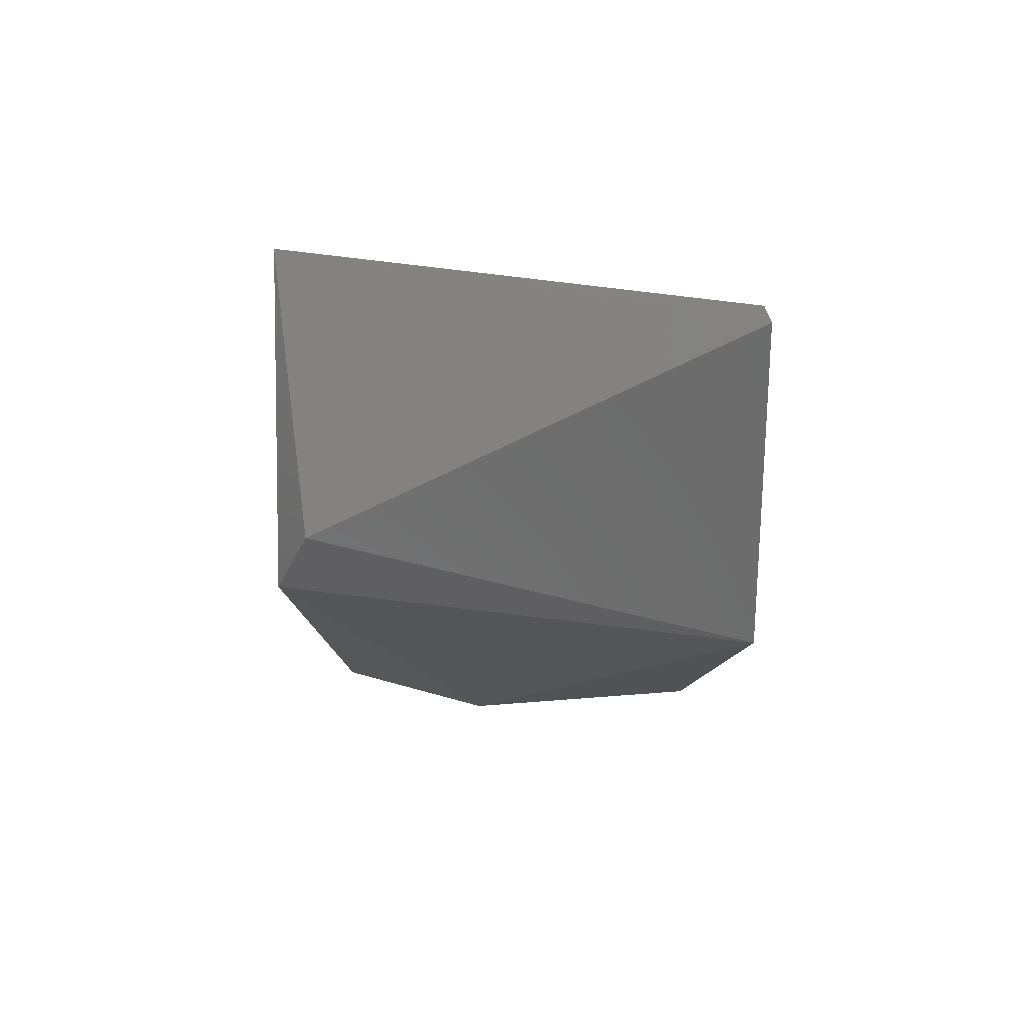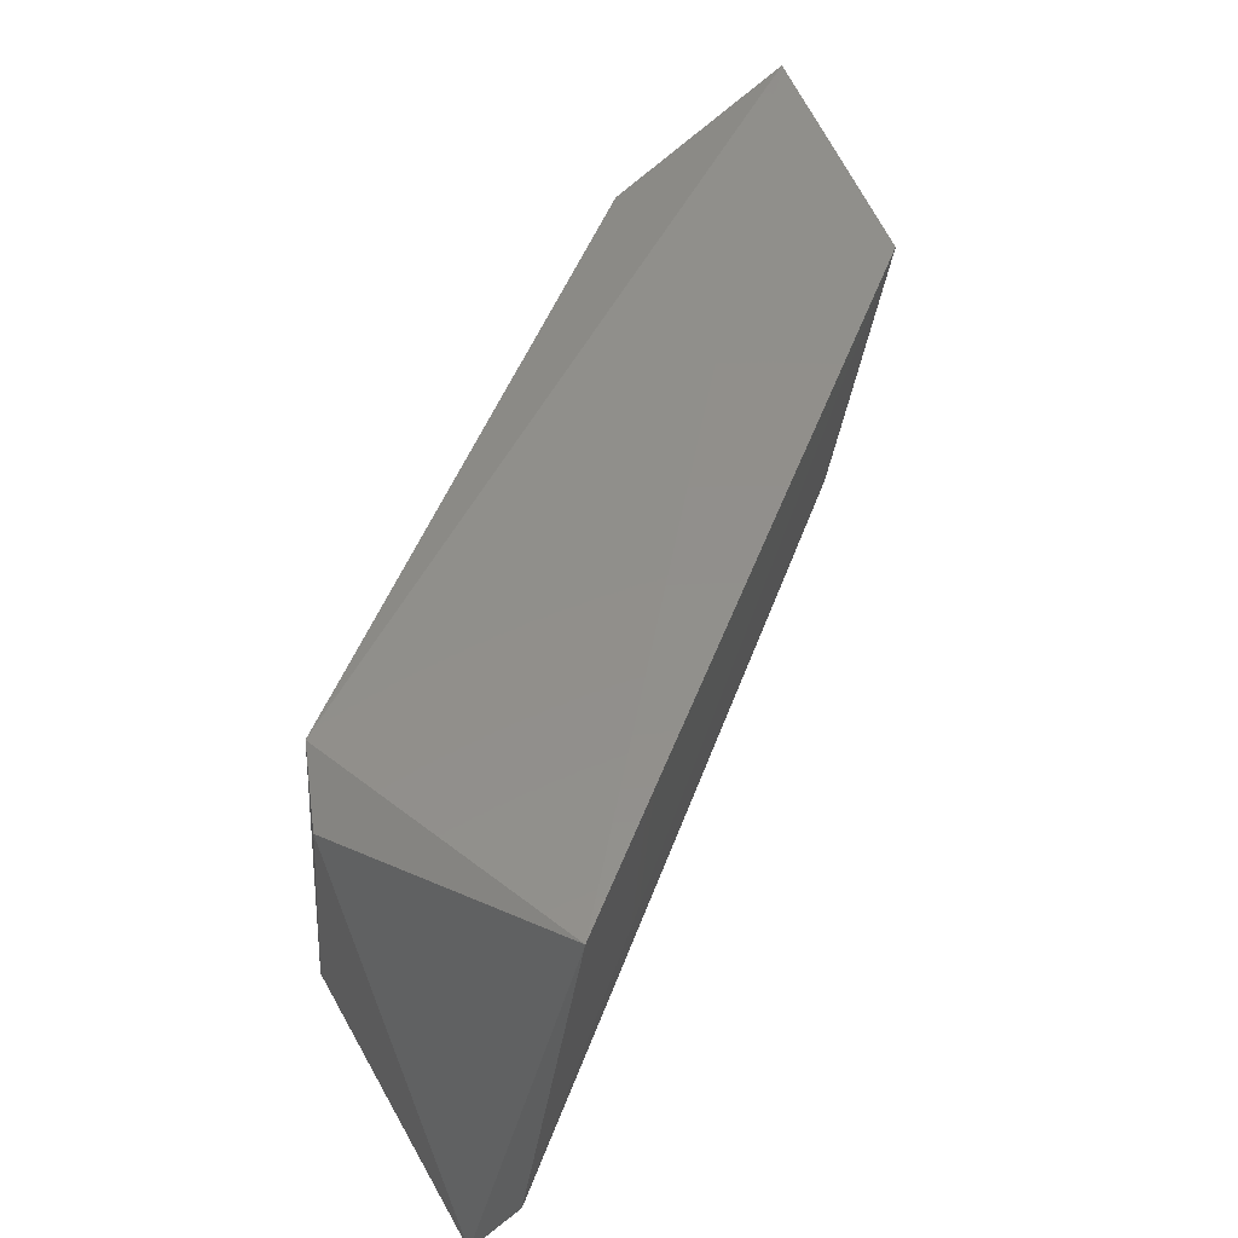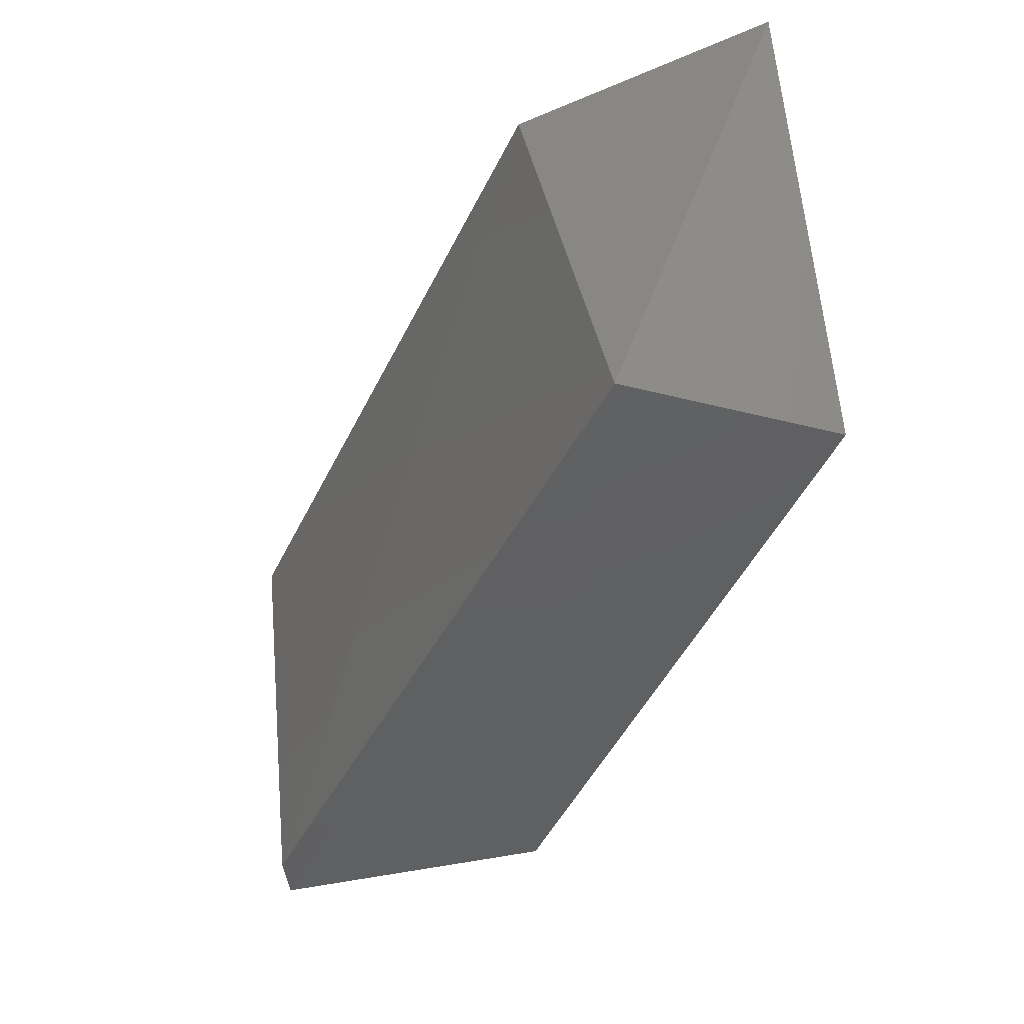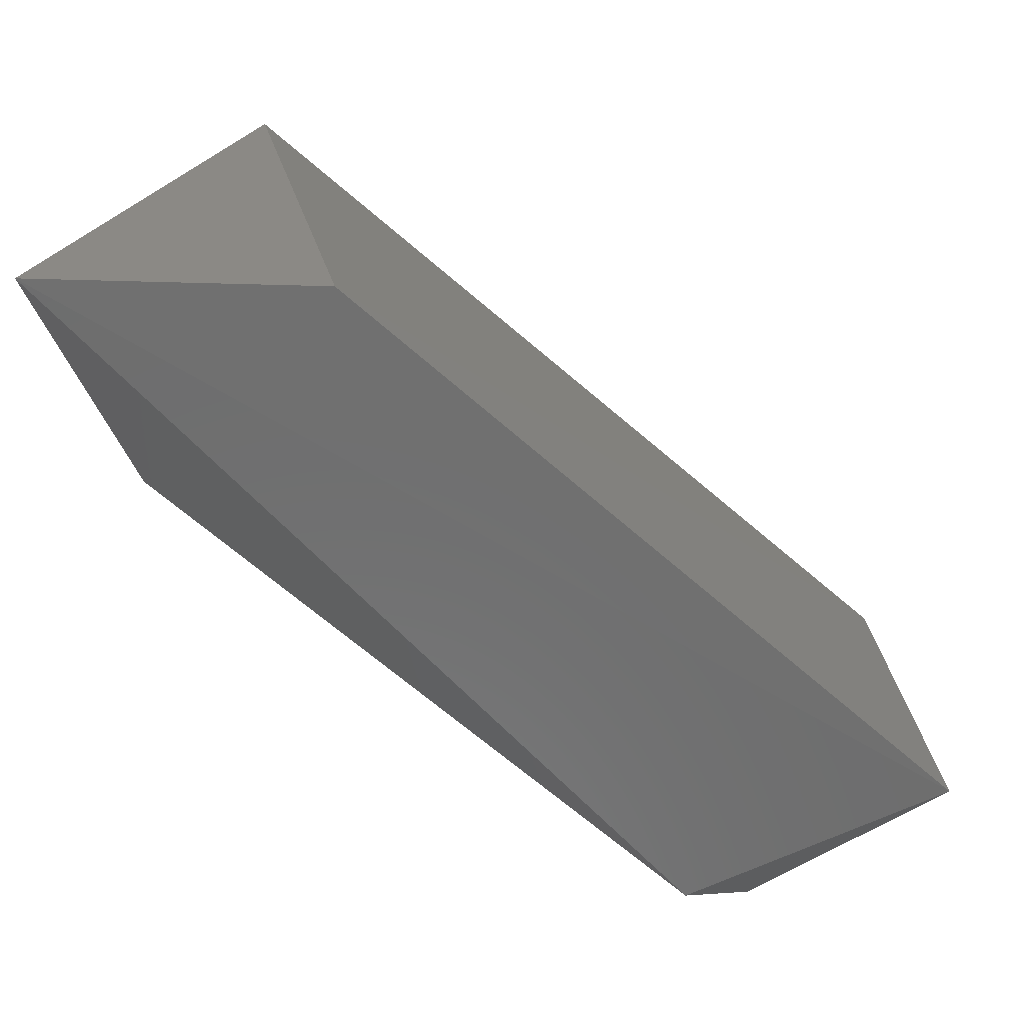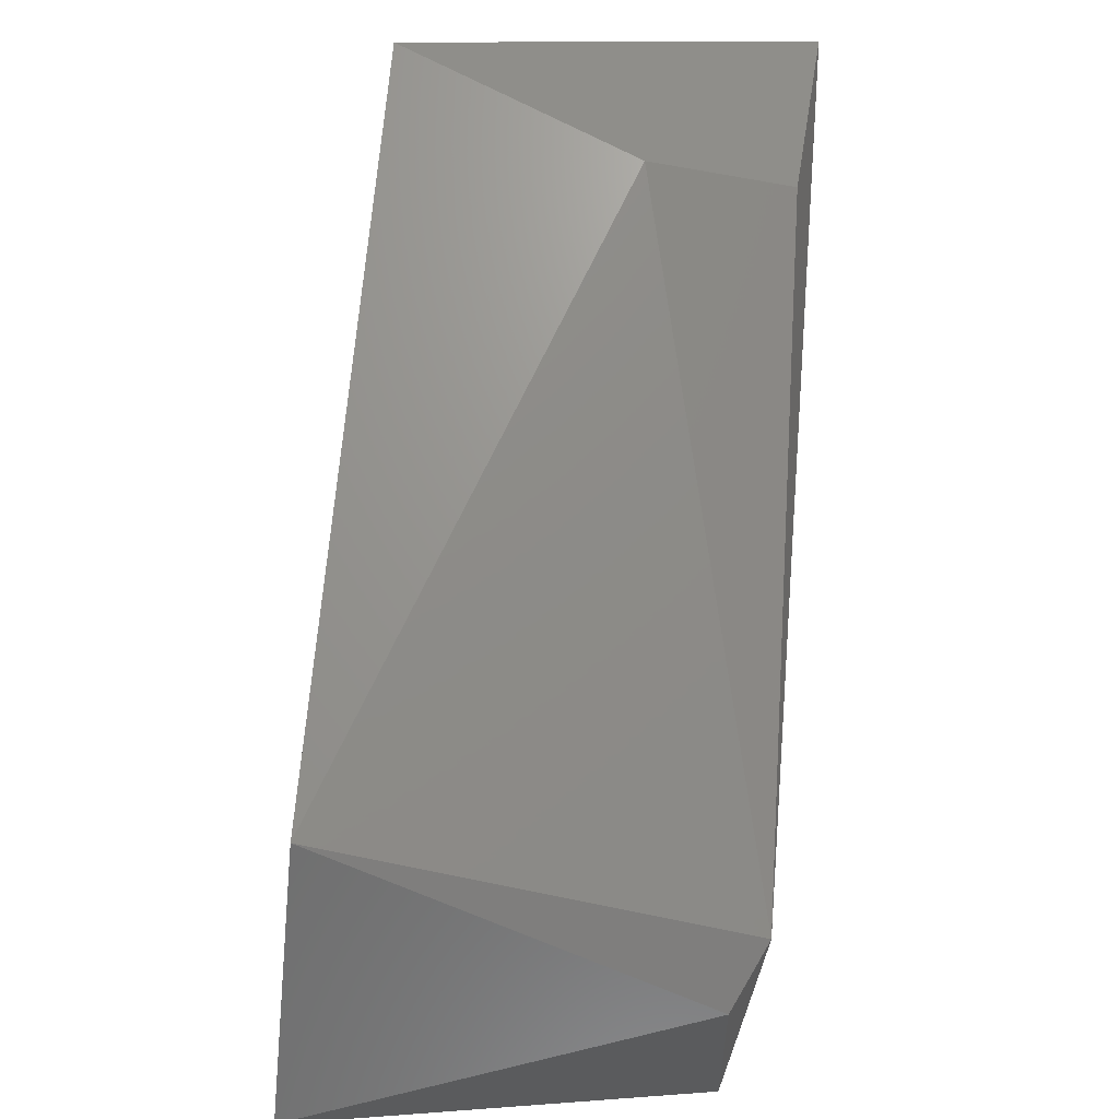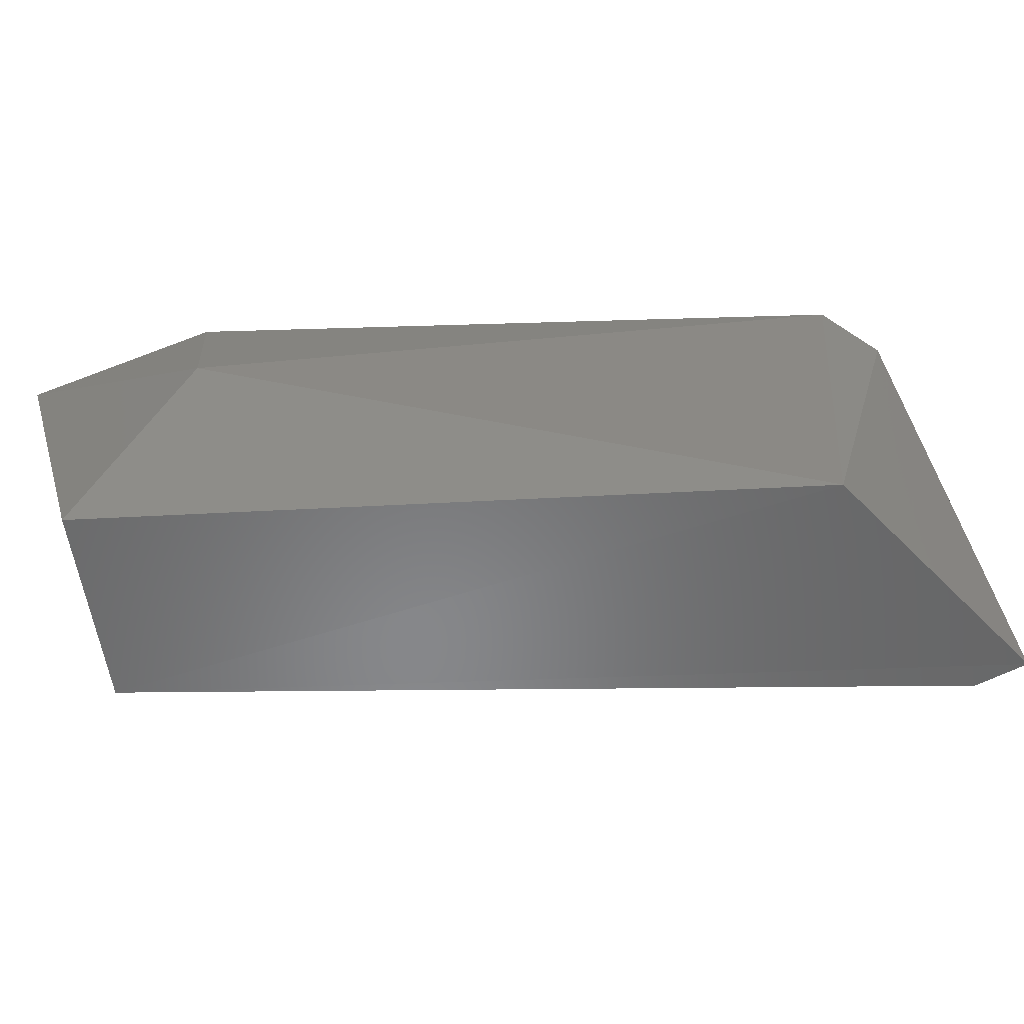
<metadata>
{"format":"stl","ext":"stl","renderer":"f3d","projection":"perspective","resolution":1024,"background":"white","views":[{"elev":-52.9,"azim":-90.4,"up":"+Z"},{"elev":50.0,"azim":-112.9,"up":"+Y"},{"elev":-40.5,"azim":23.6,"up":"+Y"},{"elev":29.9,"azim":179.0,"up":"+Z"},{"elev":-64.9,"azim":83.2,"up":"+Z"},{"elev":-55.3,"azim":138.1,"up":"+Y"}]}
</metadata>
<code>
# stl→obj: 12 verts, 20 faces
v 0.4917 -0.01492 -0.3038
v 0.3377 -0.01492 -0.4451
v 0.3333 -0.01492 -0.4579
v 0.4055 -0.01616 -0.4643
v 0.531 -0.01529 -0.3377
v 0.3333 0.07925 -0.4323
v 0.534 0.08106 -0.3008
v 0.3933 0.07925 -0.4622
v 0.4703 0.07925 -0.3038
v 0.5174 0.04071 -0.3595
v 0.5131 0.07496 -0.3509
v 0.3776 0.07279 -0.4666
f 1 2 3
f 1 3 4
f 4 5 1
f 6 7 8
f 1 5 7
f 9 1 7
f 9 7 6
f 10 5 4
f 10 4 8
f 10 7 5
f 11 7 10
f 11 10 8
f 11 8 7
f 12 3 6
f 12 6 8
f 12 8 4
f 12 4 3
f 2 1 9
f 2 9 6
f 2 6 3

</code>
